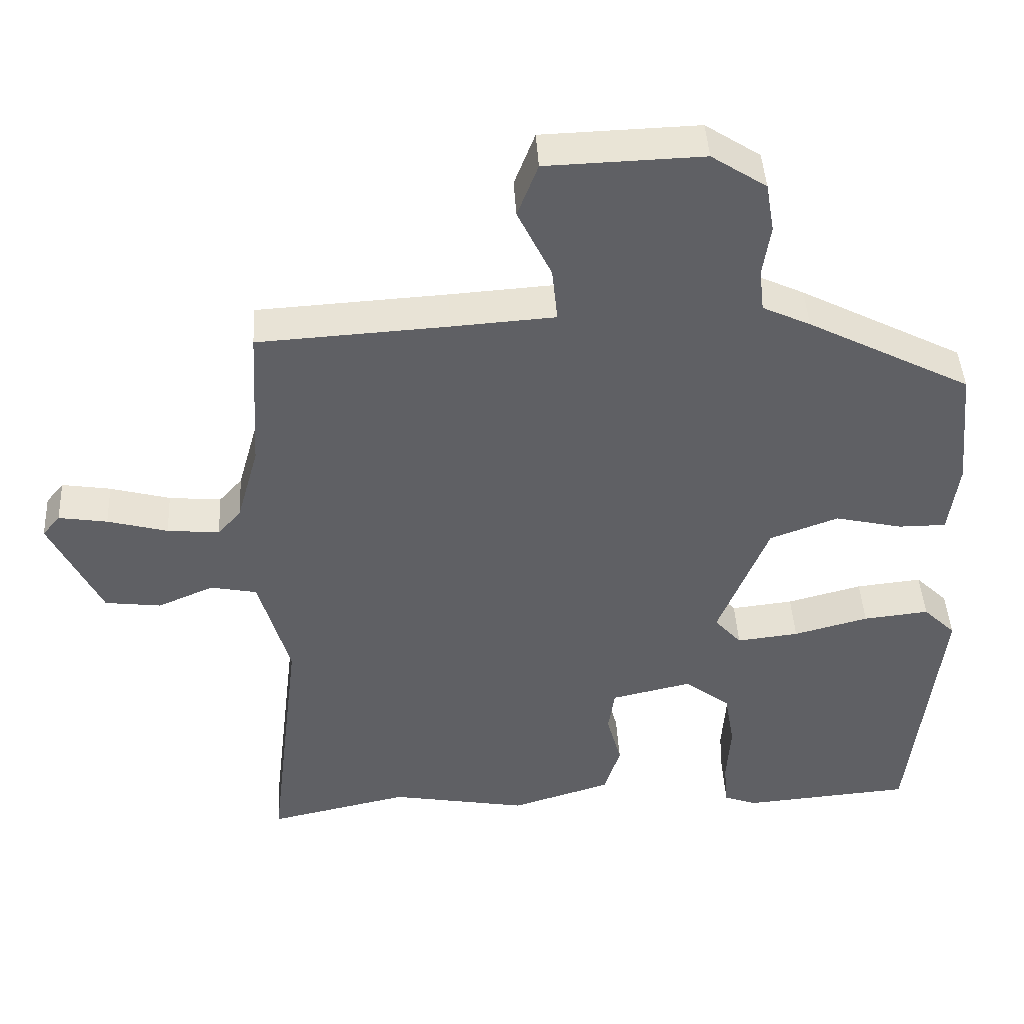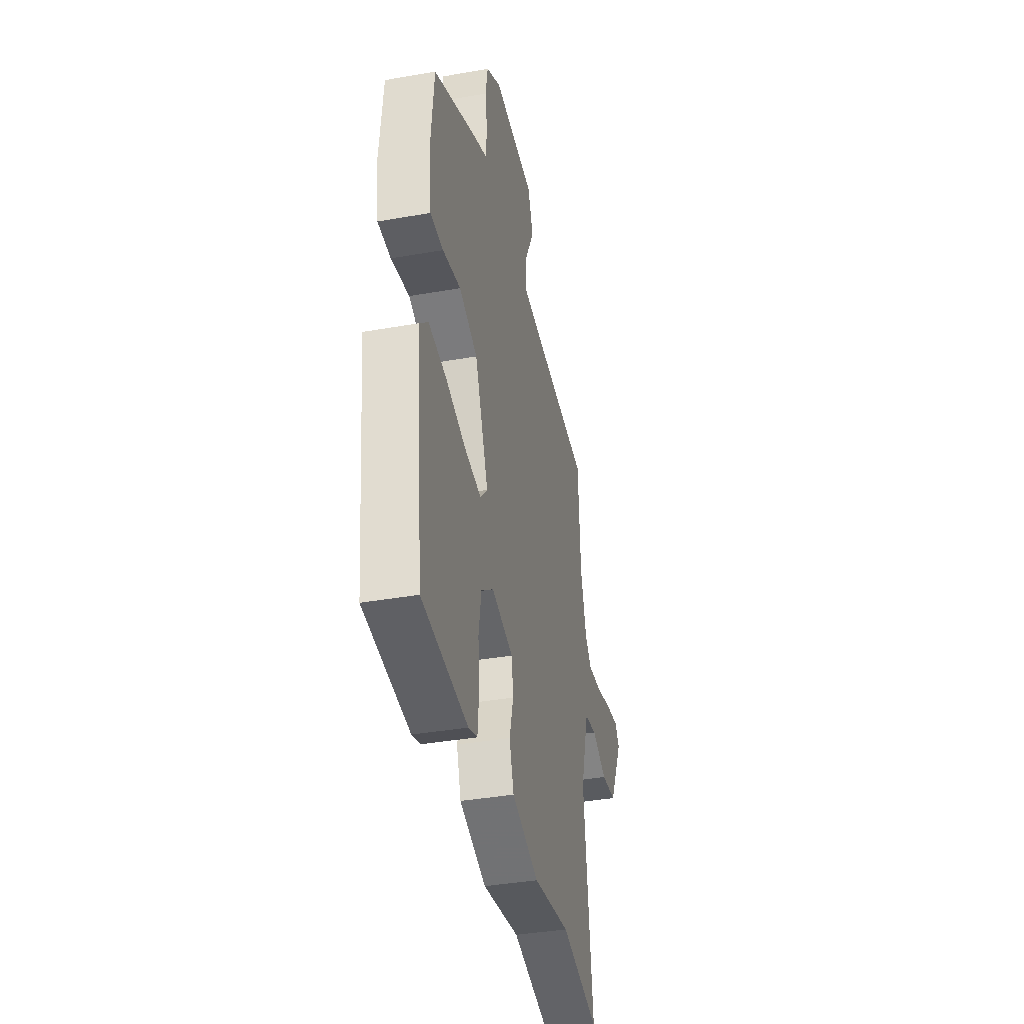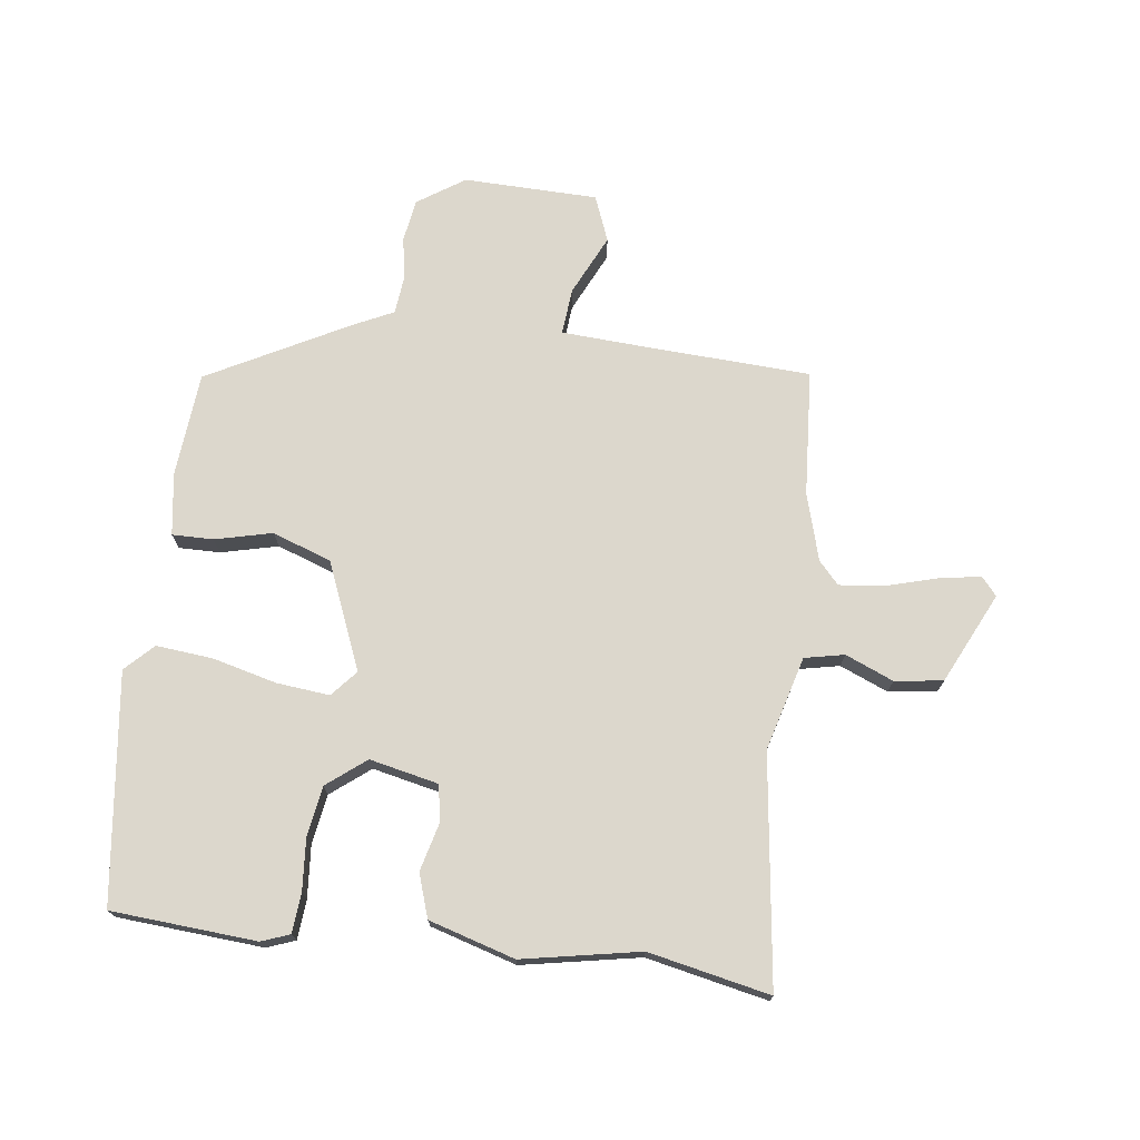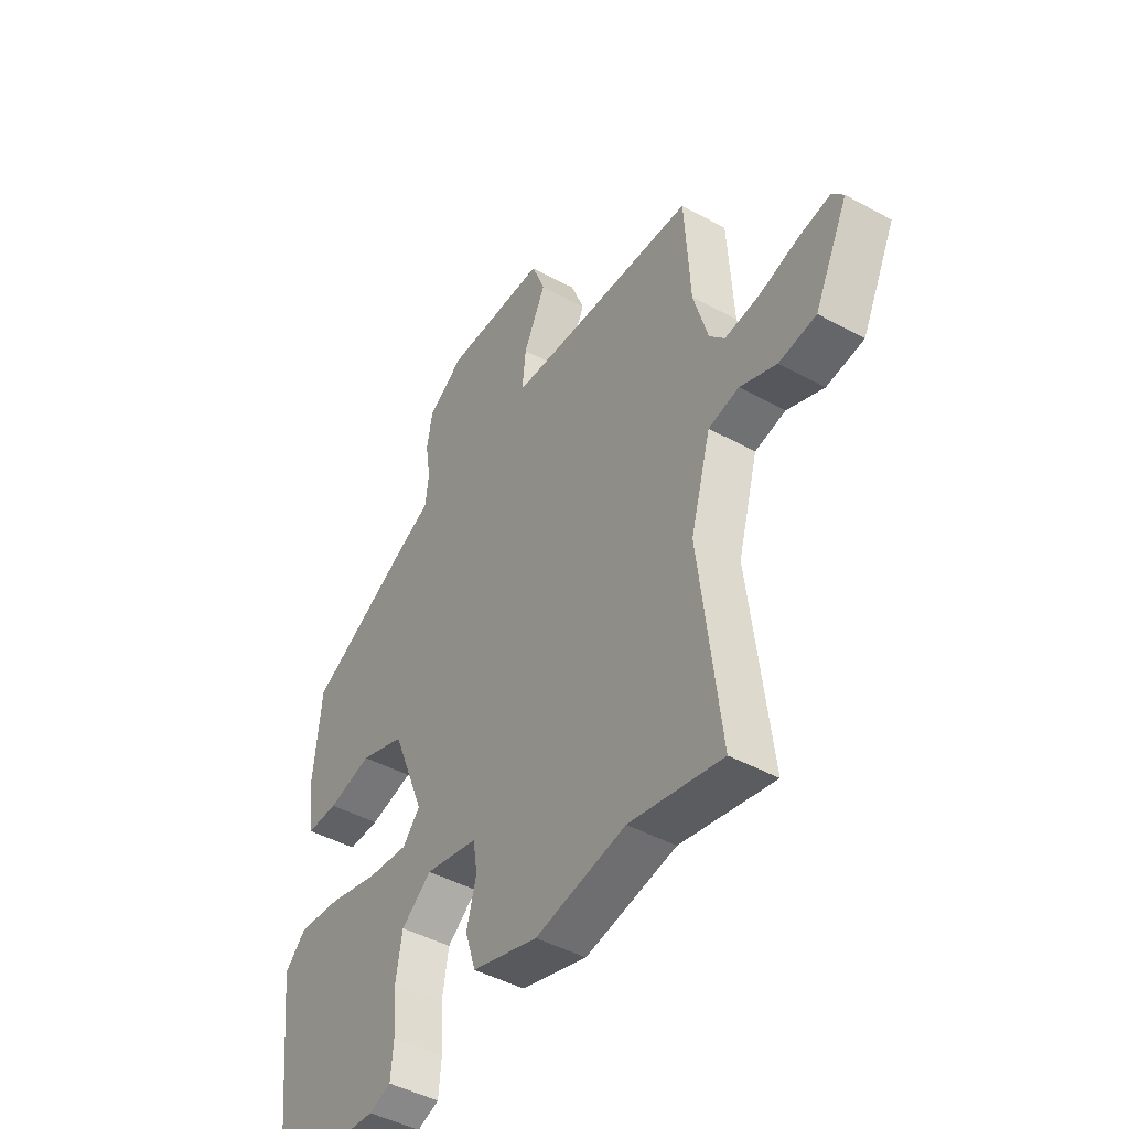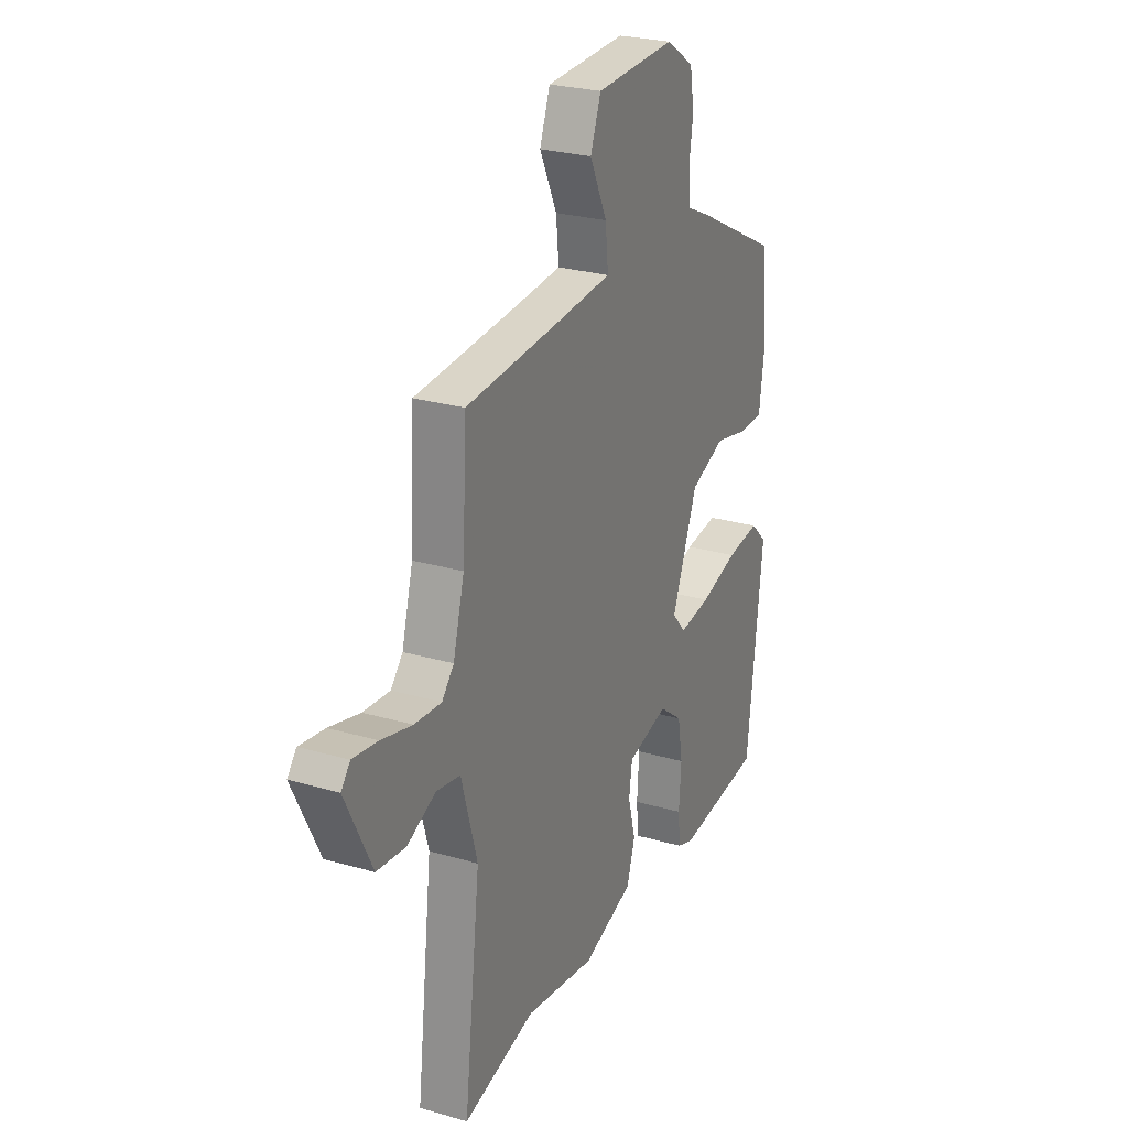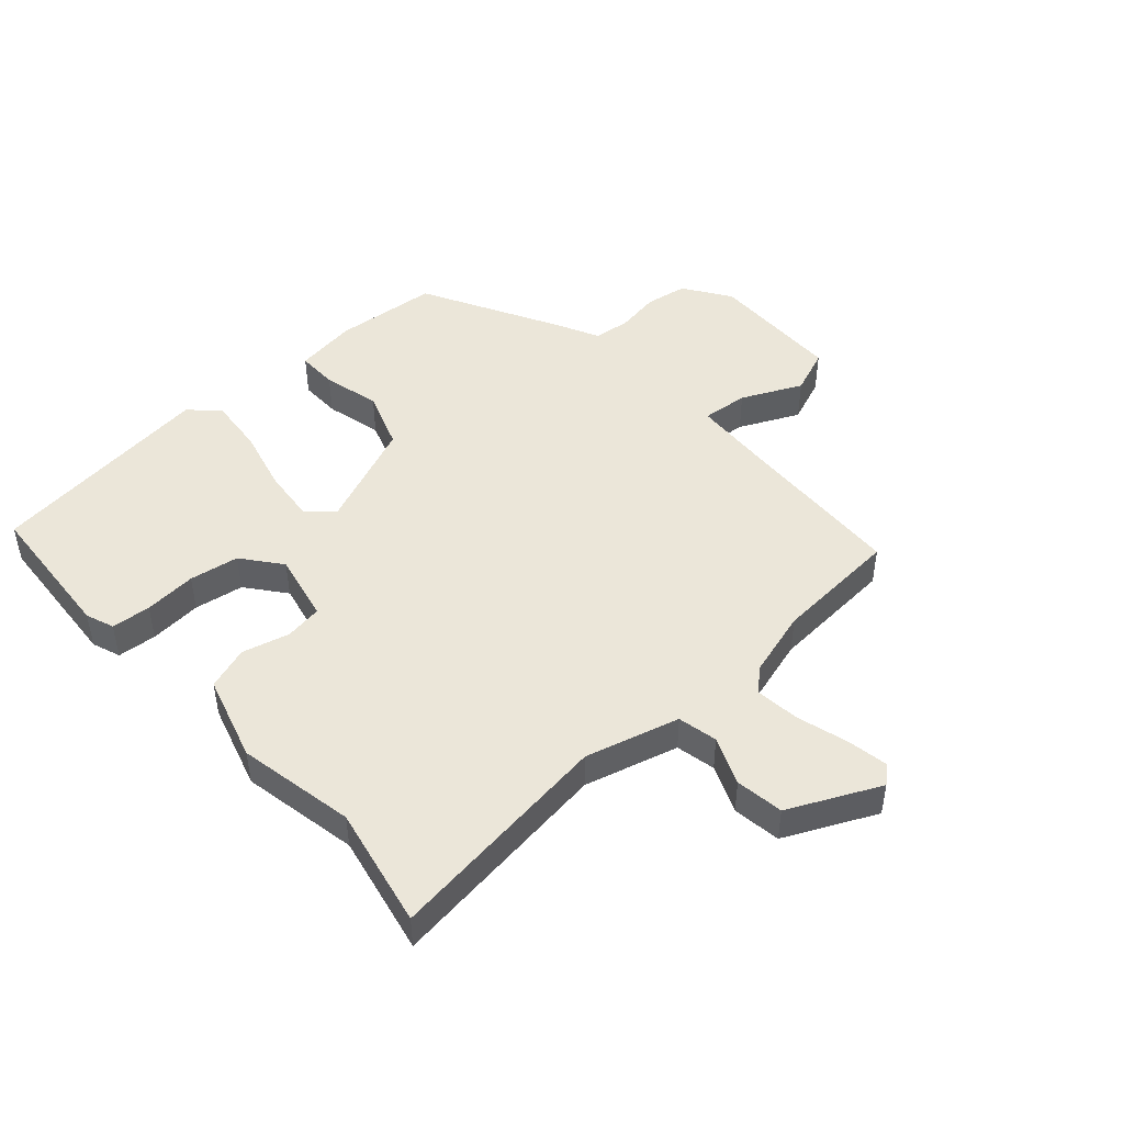
<metadata>
{"format":"obj","ext":"obj","renderer":"f3d","projection":"perspective","resolution":1024,"background":"white","views":[{"elev":43.7,"azim":-3.1,"up":"+Z"},{"elev":-39.2,"azim":102.4,"up":"+Z"},{"elev":72.9,"azim":-173.3,"up":"+Y"},{"elev":-45.4,"azim":-122.3,"up":"+Z"},{"elev":26.3,"azim":-65.4,"up":"+Z"},{"elev":46.9,"azim":-132.6,"up":"+Y"}]}
</metadata>
<code>
v -0.331 0.07 -0.463
v -0.531 0.07 -0.507
v -0.486 0.07 -0.128
v -0.53 0.07 0.027
v -0.596 0.07 0.04
v -0.675 0.07 0.006
v -0.755 0.07 0.016
v -0.828 0.07 0.165
v -0.803 0.07 0.195
v -0.734 0.07 0.184
v -0.649 0.07 0.161
v -0.575 0.07 0.154
v -0.542 0.07 0.191
v -0.511 0.07 0.302
v -0.499 0.07 0.511
v -0.23 0.07 0.527
v -0.084 0.07 0.537
v -0.092 0.07 0.614
v -0.14 0.07 0.713
v -0.111 0.07 0.789
v 0.111 0.07 0.796
v 0.189 0.07 0.745
v 0.201 0.07 0.675
v 0.19 0.07 0.602
v 0.197 0.07 0.541
v 0.265 0.07 0.509
v 0.497 0.07 0.389
v 0.514 0.07 0.216
v 0.5 0.07 0.113
v 0.432 0.07 0.113
v 0.337 0.07 0.135
v 0.24 0.07 0.099
v 0.169 0.07 -0.078
v 0.207 0.07 -0.121
v 0.295 0.07 -0.111
v 0.401 0.07 -0.083
v 0.494 0.07 -0.073
v 0.54 0.07 -0.118
v 0.497 0.07 -0.497
v 0.257 0.07 -0.517
v 0.21 0.07 -0.5
v 0.204 0.07 -0.435
v 0.21 0.07 -0.348
v 0.196 0.07 -0.266
v 0.131 0.07 -0.216
v 0.017 0.07 -0.242
v 0.008 0.07 -0.304
v 0.029 0.07 -0.382
v 0.006 0.07 -0.454
v -0.136 0.07 -0.498
v -0.331 0 -0.463
v -0.531 0 -0.507
v -0.486 0 -0.128
v -0.53 0 0.027
v -0.596 0 0.04
v -0.675 0 0.006
v -0.755 0 0.016
v -0.828 0 0.165
v -0.803 0 0.195
v -0.734 0 0.184
v -0.649 0 0.161
v -0.575 0 0.154
v -0.542 0 0.191
v -0.511 0 0.302
v -0.499 0 0.511
v -0.23 0 0.527
v -0.084 0 0.537
v -0.092 0 0.614
v -0.14 0 0.713
v -0.111 0 0.789
v 0.111 0 0.796
v 0.189 0 0.745
v 0.201 0 0.675
v 0.19 0 0.602
v 0.197 0 0.541
v 0.265 0 0.509
v 0.497 0 0.389
v 0.514 0 0.216
v 0.5 0 0.113
v 0.432 0 0.113
v 0.337 0 0.135
v 0.24 0 0.099
v 0.169 0 -0.078
v 0.207 0 -0.121
v 0.295 0 -0.111
v 0.401 0 -0.083
v 0.494 0 -0.073
v 0.54 0 -0.118
v 0.497 0 -0.497
v 0.257 0 -0.517
v 0.21 0 -0.5
v 0.204 0 -0.435
v 0.21 0 -0.348
v 0.196 0 -0.266
v 0.131 0 -0.216
v 0.017 0 -0.242
v 0.008 0 -0.304
v 0.029 0 -0.382
v 0.006 0 -0.454
v -0.136 0 -0.498
f 47 48 49 50
f 46 47 50 1
f 40 41 42 43
f 40 43 44
f 39 40 44
f 38 39 44 45
f 35 36 37 38
f 34 35 38 45
f 28 29 30 31
f 28 31 32
f 25 26 27 28
f 25 28 32
f 24 25 32 33
f 22 23 24
f 21 22 24 33
f 18 19 20 21
f 17 18 21 33
f 14 15 16
f 13 14 16 17
f 12 13 17 33
f 8 9 10 11
f 5 6 7 8
f 4 5 8 11
f 46 1 2 3
f 46 3 4
f 33 34 45 46
f 12 33 46
f 4 11 12 46
f 100 99 98 97
f 51 100 97 96
f 93 92 91 90
f 94 93 90
f 94 90 89
f 95 94 89 88
f 88 87 86 85
f 95 88 85 84
f 81 80 79 78
f 82 81 78
f 78 77 76 75
f 82 78 75
f 83 82 75 74
f 74 73 72
f 83 74 72 71
f 71 70 69 68
f 83 71 68 67
f 66 65 64
f 67 66 64 63
f 83 67 63 62
f 61 60 59 58
f 58 57 56 55
f 61 58 55 54
f 53 52 51 96
f 54 53 96
f 96 95 84 83
f 96 83 62
f 96 62 61 54
f 1 51 52 2
f 2 52 53 3
f 3 53 54 4
f 4 54 55 5
f 5 55 56 6
f 6 56 57 7
f 7 57 58 8
f 8 58 59 9
f 9 59 60 10
f 10 60 61 11
f 11 61 62 12
f 12 62 63 13
f 13 63 64 14
f 14 64 65 15
f 15 65 66 16
f 16 66 67 17
f 17 67 68 18
f 18 68 69 19
f 19 69 70 20
f 20 70 71 21
f 21 71 72 22
f 22 72 73 23
f 23 73 74 24
f 24 74 75 25
f 25 75 76 26
f 26 76 77 27
f 27 77 78 28
f 28 78 79 29
f 29 79 80 30
f 30 80 81 31
f 31 81 82 32
f 32 82 83 33
f 33 83 84 34
f 34 84 85 35
f 35 85 86 36
f 36 86 87 37
f 37 87 88 38
f 38 88 89 39
f 39 89 90 40
f 40 90 91 41
f 41 91 92 42
f 42 92 93 43
f 43 93 94 44
f 44 94 95 45
f 45 95 96 46
f 46 96 97 47
f 47 97 98 48
f 48 98 99 49
f 49 99 100 50
f 50 100 51 1

</code>
